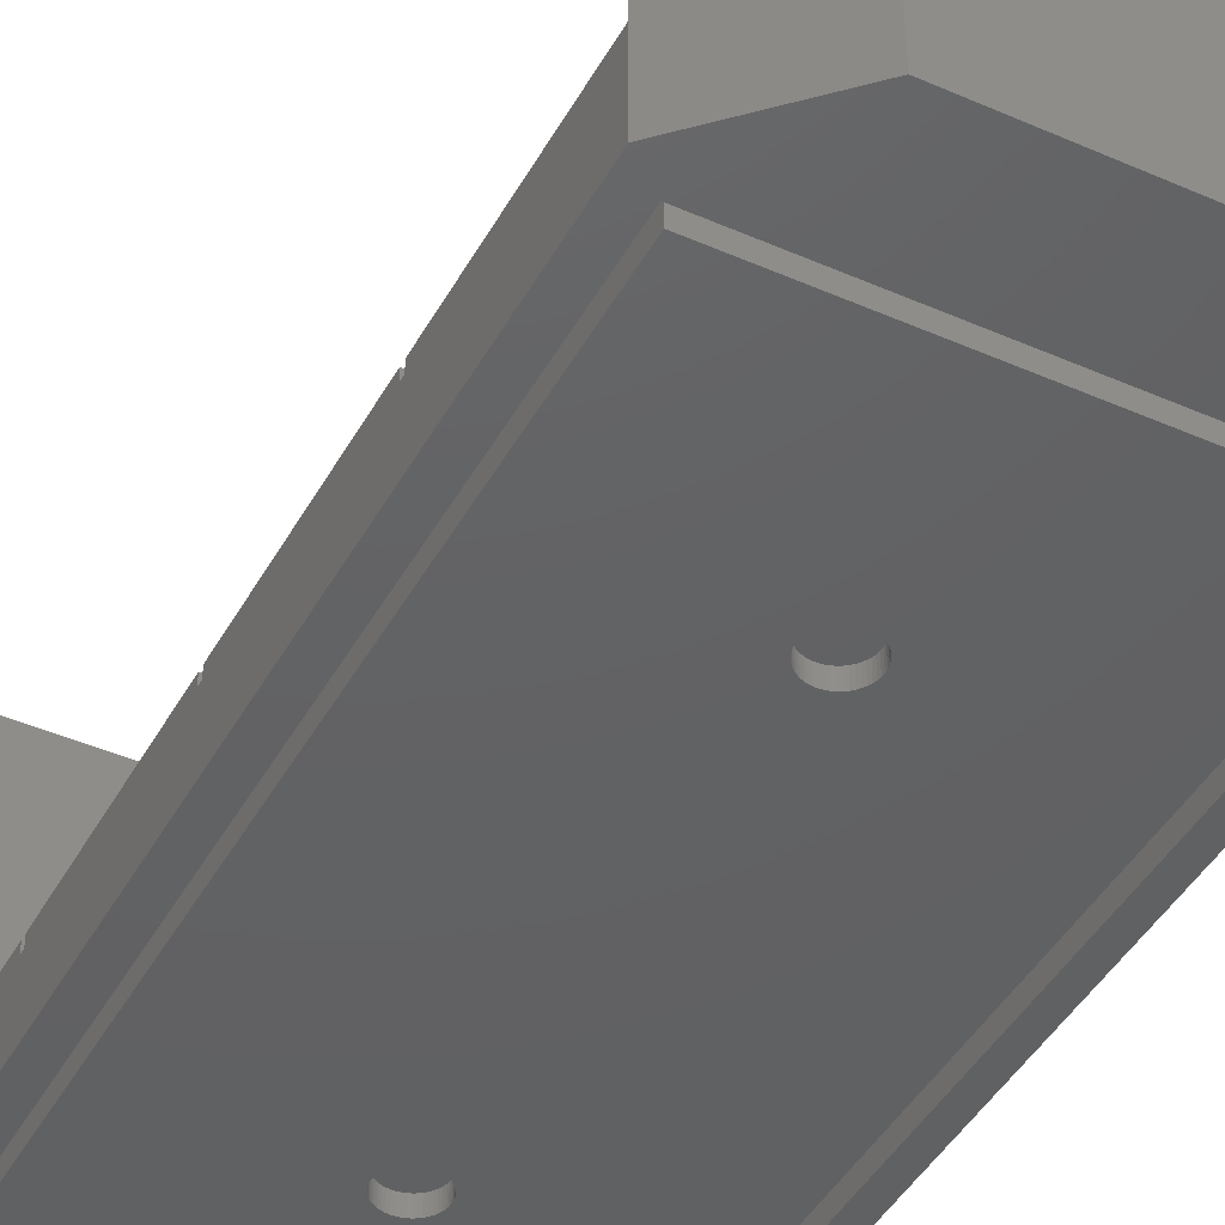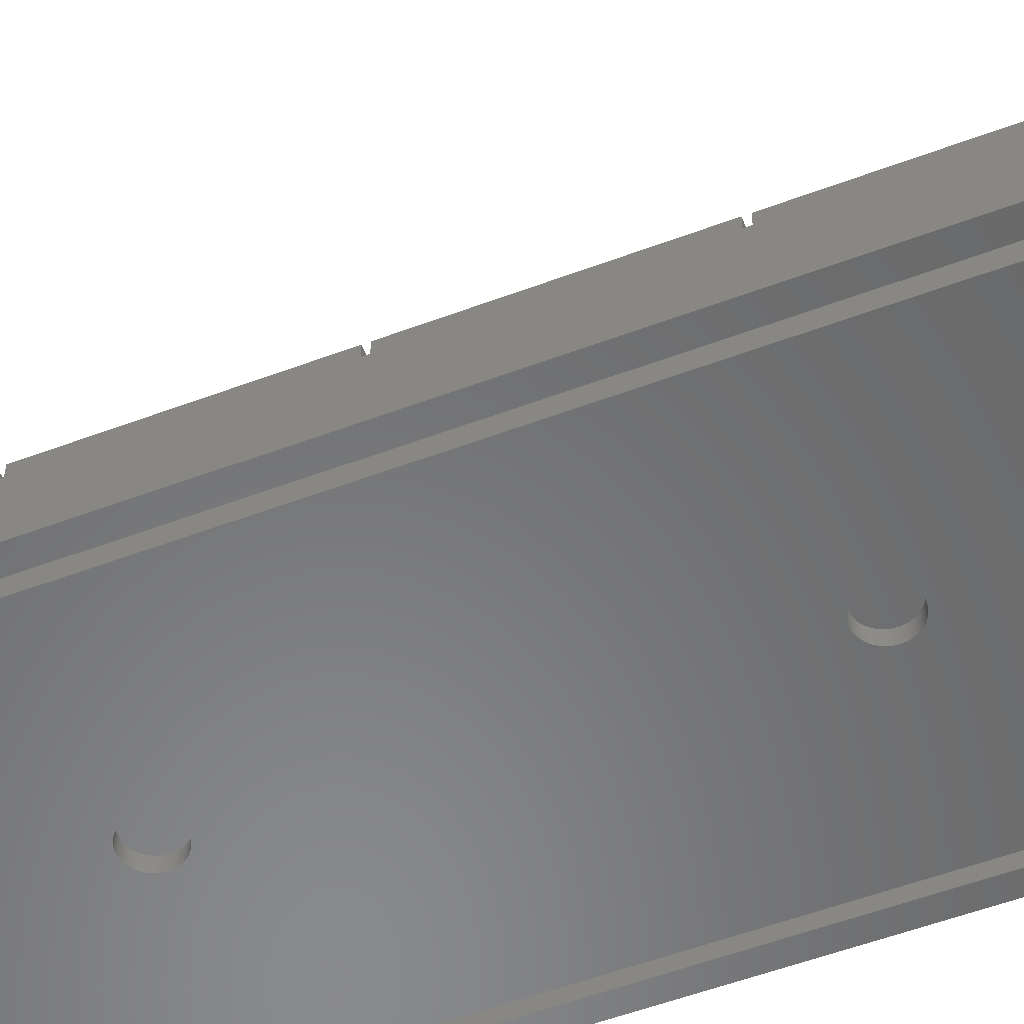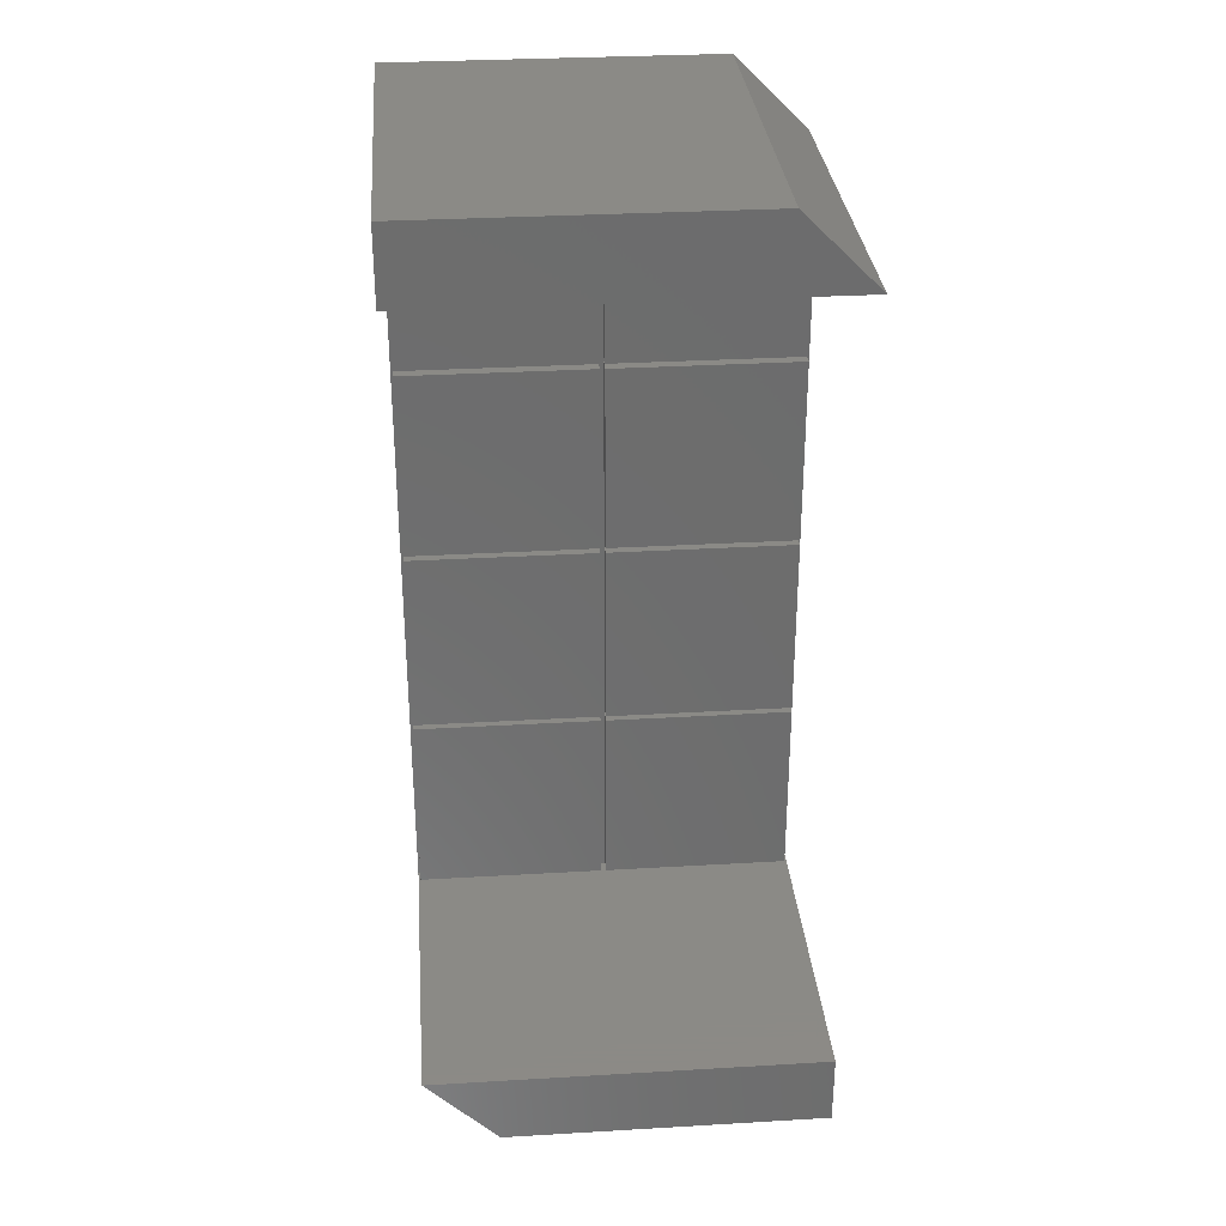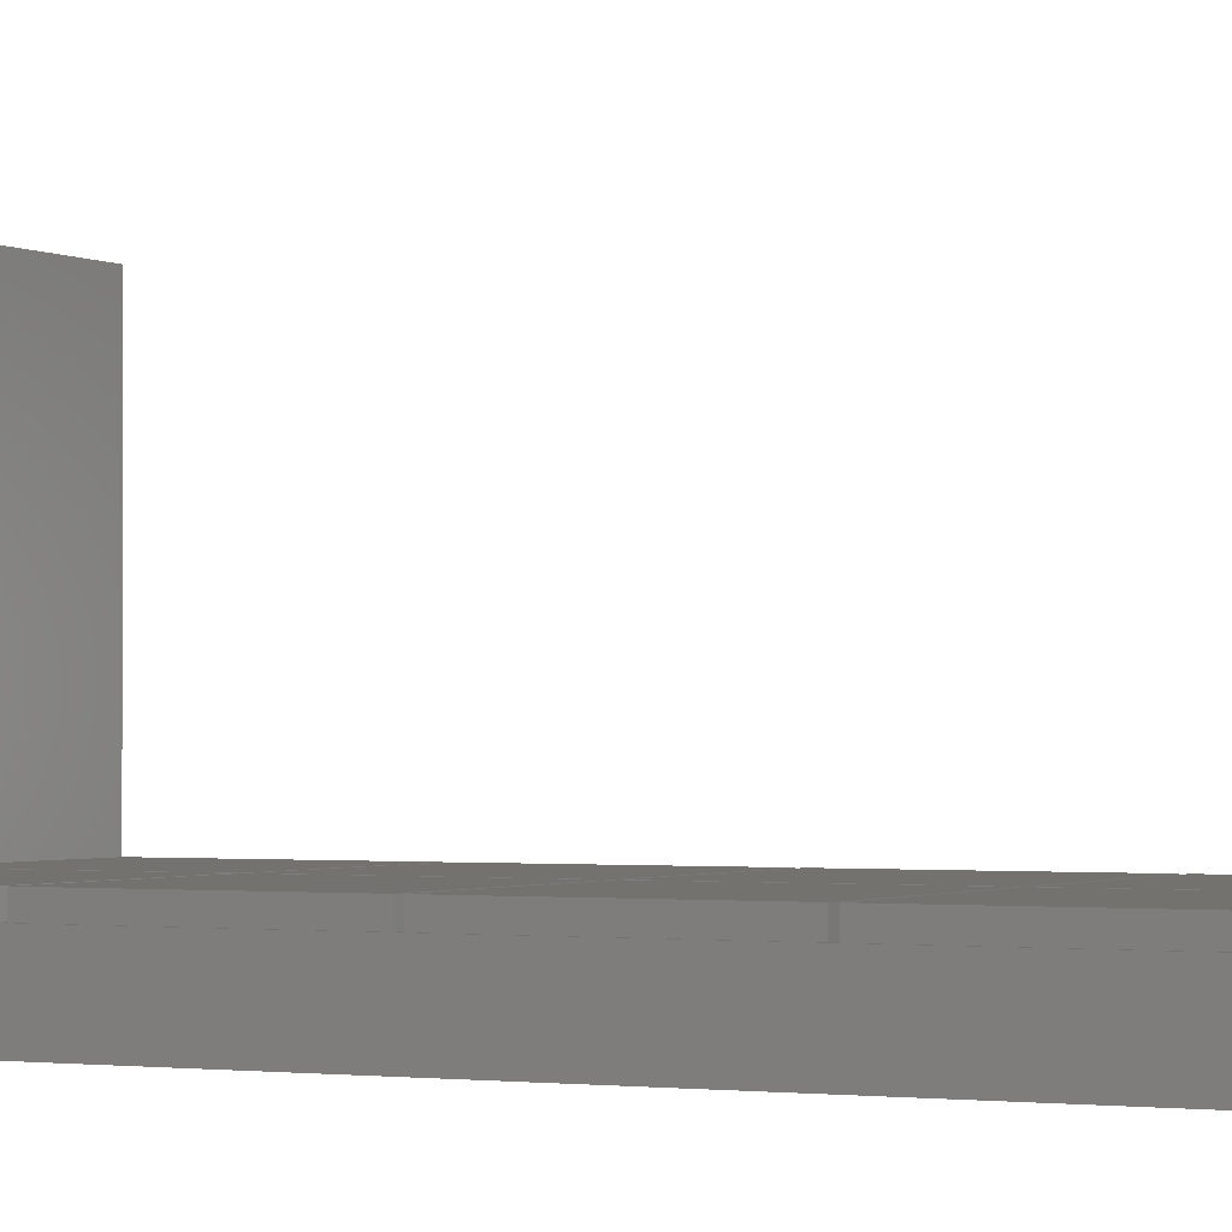
<metadata>
{"format":"stl","ext":"stl","renderer":"f3d","projection":"perspective","resolution":1024,"background":"white","views":[{"elev":-43.9,"azim":152.7,"up":"+Z"},{"elev":-55.6,"azim":111.5,"up":"+Z"},{"elev":31.1,"azim":-4.8,"up":"+Y"},{"elev":-1.3,"azim":117.4,"up":"+Z"}]}
</metadata>
<code>
# stl→obj: 301 verts, 598 faces
v 0 9.2 0
v 0 9.2 7.5
v 0 118.4 0
v 0 109.2 7.5
v 0 109.2 49
v 0 118.4 7.5
v 0 118.4 49
v 9.2 0 49
v 2.889e-15 9.2 49
v 9.2 0 0
v 2.889e-15 9.2 7.5
v 47.6 11.6 0
v 2.4 11.6 0
v 2.4 106.8 0
v 40.8 118.4 0
v 47.6 106.8 0
v 50 109.2 0
v 50 0 0
v 40.8 118.4 7.5
v 40.8 118.4 49
v 50 109.2 49
v 50 109.2 7.5
v 0.325 9.525 7.5
v 50 9.2 7.5
v 0.325 33.88 7.5
v 0.325 34.52 7.5
v 24.68 59.52 7.5
v 0.325 59.52 7.5
v 24.68 58.88 7.5
v 49.67 108.9 7.5
v 49.67 84.53 7.5
v 24.68 9.525 7.5
v 25.32 58.88 7.5
v 49.67 58.88 7.5
v 25.32 59.52 7.5
v 24.68 33.88 7.5
v 0.325 58.88 7.5
v 25.32 34.52 7.5
v 25.32 33.88 7.5
v 24.68 34.52 7.5
v 0.325 83.88 7.5
v 24.68 83.88 7.5
v 0.325 84.53 7.5
v 49.67 9.525 7.5
v 25.32 9.525 7.5
v 24.68 84.53 7.5
v 49.67 34.52 7.5
v 49.67 33.88 7.5
v 0.325 108.9 7.5
v 24.68 108.9 7.5
v 25.32 108.9 7.5
v 49.67 59.52 7.5
v 25.32 83.88 7.5
v 25.32 84.53 7.5
v 49.67 83.88 7.5
v 50 0 49
v 50 9.2 49
v 2.4 106.8 2.2
v 2.4 11.6 2.2
v 47.6 106.8 2.2
v 47.6 11.6 2.2
v 0.325 9.525 9.5
v 0.325 33.88 9.5
v 24.68 9.525 9.5
v 24.68 33.88 9.5
v 0.325 34.52 9.5
v 0.325 58.88 9.5
v 24.68 34.52 9.5
v 24.68 58.88 9.5
v 0.325 59.52 9.5
v 0.325 83.88 9.5
v 24.68 59.52 9.5
v 24.68 83.88 9.5
v 0.325 84.53 9.5
v 0.325 108.9 9.5
v 24.68 84.53 9.5
v 24.68 108.9 9.5
v 25.32 9.525 9.5
v 25.32 33.88 9.5
v 49.67 9.525 9.5
v 49.67 33.88 9.5
v 25.32 34.52 9.5
v 25.32 58.88 9.5
v 49.67 34.52 9.5
v 49.67 58.88 9.5
v 25.32 59.52 9.5
v 25.32 83.88 9.5
v 49.67 59.52 9.5
v 49.67 83.88 9.5
v 25.32 84.53 9.5
v 25.32 108.9 9.5
v 49.67 84.53 9.5
v 49.67 108.9 9.5
v 3.8 13 2.2
v 46.2 13 2.2
v 46.2 105.4 2.2
v 3.8 105.4 2.2
v 3.8 13 0
v 3.8 105.4 0
v 46.2 13 0
v 46.2 105.4 0
v 27.35 35.13 0
v 25.16 86.73 0
v 22.47 34.2 0
v 22.49 33.88 0
v 22.55 33.57 0
v 22.65 33.27 0
v 22.78 32.98 0
v 22.95 32.71 0
v 23.15 32.47 0
v 23.39 32.25 0
v 23.92 31.91 0
v 23.64 32.06 0
v 24.22 31.79 0
v 24.53 31.71 0
v 24.84 31.67 0
v 25.16 31.67 0
v 25.47 31.71 0
v 22.78 82.98 0
v 22.65 83.27 0
v 27.22 35.42 0
v 23.92 36.49 0
v 24.22 36.61 0
v 25.78 31.79 0
v 24.53 36.69 0
v 26.08 31.91 0
v 24.84 36.73 0
v 26.36 32.06 0
v 25.16 36.73 0
v 26.61 32.25 0
v 25.47 36.69 0
v 26.85 32.47 0
v 25.78 36.61 0
v 27.05 32.71 0
v 26.08 36.49 0
v 27.22 32.98 0
v 27.35 33.27 0
v 26.36 36.34 0
v 27.45 33.57 0
v 26.61 36.15 0
v 27.51 33.88 0
v 26.85 35.93 0
v 27.53 34.2 0
v 27.05 35.69 0
v 27.51 34.52 0
v 27.45 34.83 0
v 23.64 36.34 0
v 23.39 36.15 0
v 23.15 35.93 0
v 22.95 35.69 0
v 22.78 35.42 0
v 22.65 35.13 0
v 22.55 34.83 0
v 22.49 34.52 0
v 22.49 83.88 0
v 22.47 84.2 0
v 22.55 83.57 0
v 22.95 82.71 0
v 23.15 82.47 0
v 27.22 82.98 0
v 27.05 82.71 0
v 23.39 82.25 0
v 23.64 82.06 0
v 23.92 81.91 0
v 24.22 81.79 0
v 24.53 81.71 0
v 24.84 81.67 0
v 25.16 81.67 0
v 25.47 81.71 0
v 25.78 81.79 0
v 26.08 81.91 0
v 26.36 82.06 0
v 26.61 82.25 0
v 26.85 82.47 0
v 27.35 83.27 0
v 27.45 83.57 0
v 27.51 83.88 0
v 27.53 84.2 0
v 27.51 84.52 0
v 27.45 84.83 0
v 27.35 85.13 0
v 27.22 85.42 0
v 27.05 85.69 0
v 26.85 85.93 0
v 26.61 86.15 0
v 25.47 86.69 0
v 26.36 86.34 0
v 26.08 86.49 0
v 25.78 86.61 0
v 24.84 86.73 0
v 24.53 86.69 0
v 24.22 86.61 0
v 23.92 86.49 0
v 23.64 86.34 0
v 23.39 86.15 0
v 23.15 85.93 0
v 22.95 85.69 0
v 22.78 85.42 0
v 22.65 85.13 0
v 22.55 84.83 0
v 22.49 84.52 0
v 22.49 34.52 1.788
v 22.47 34.2 1.788
v 22.49 33.88 1.788
v 22.55 34.83 1.788
v 22.65 35.13 1.788
v 22.78 35.42 1.788
v 22.95 35.69 1.788
v 23.15 35.93 1.788
v 23.39 36.15 1.788
v 23.64 36.34 1.788
v 23.92 36.49 1.788
v 24.22 36.61 1.788
v 24.53 36.69 1.788
v 24.84 36.73 1.788
v 25.16 36.73 1.788
v 25.47 36.69 1.788
v 25.78 36.61 1.788
v 26.08 36.49 1.788
v 26.36 36.34 1.788
v 26.61 36.15 1.788
v 26.85 35.93 1.788
v 27.05 35.69 1.788
v 27.22 35.42 1.788
v 27.35 35.13 1.788
v 27.45 34.83 1.788
v 27.51 34.52 1.788
v 27.53 34.2 1.788
v 27.51 33.88 1.788
v 27.45 33.57 1.788
v 27.35 33.27 1.788
v 27.22 32.98 1.788
v 27.05 32.71 1.788
v 26.85 32.47 1.788
v 26.61 32.25 1.788
v 26.36 32.06 1.788
v 26.08 31.91 1.788
v 25.78 31.79 1.788
v 25.47 31.71 1.788
v 25.16 31.67 1.788
v 24.84 31.67 1.788
v 24.53 31.71 1.788
v 24.22 31.79 1.788
v 23.92 31.91 1.788
v 23.64 32.06 1.788
v 23.39 32.25 1.788
v 23.15 32.47 1.788
v 22.95 32.71 1.788
v 22.78 32.98 1.788
v 22.65 33.27 1.788
v 22.55 33.57 1.788
v 22.49 84.52 1.788
v 22.47 84.2 1.788
v 22.49 83.88 1.788
v 22.55 84.83 1.788
v 22.65 85.13 1.788
v 22.78 85.42 1.788
v 22.95 85.69 1.788
v 23.15 85.93 1.788
v 23.39 86.15 1.788
v 23.64 86.34 1.788
v 23.92 86.49 1.788
v 24.22 86.61 1.788
v 24.53 86.69 1.788
v 24.84 86.73 1.788
v 25.16 86.73 1.788
v 25.47 86.69 1.788
v 25.78 86.61 1.788
v 26.08 86.49 1.788
v 26.36 86.34 1.788
v 26.61 86.15 1.788
v 26.85 85.93 1.788
v 27.05 85.69 1.788
v 27.22 85.42 1.788
v 27.35 85.13 1.788
v 27.45 84.83 1.788
v 27.51 84.52 1.788
v 27.53 84.2 1.788
v 27.51 83.88 1.788
v 27.45 83.57 1.788
v 27.35 83.27 1.788
v 27.22 82.98 1.788
v 27.05 82.71 1.788
v 26.85 82.47 1.788
v 26.61 82.25 1.788
v 26.36 82.06 1.788
v 26.08 81.91 1.788
v 25.78 81.79 1.788
v 25.47 81.71 1.788
v 25.16 81.67 1.788
v 24.84 81.67 1.788
v 24.53 81.71 1.788
v 24.22 81.79 1.788
v 23.92 81.91 1.788
v 23.64 82.06 1.788
v 23.39 82.25 1.788
v 23.15 82.47 1.788
v 22.95 82.71 1.788
v 22.78 82.98 1.788
v 22.65 83.27 1.788
v 22.55 83.57 1.788
f 1 2 3
f 3 2 4
f 3 4 5
f 6 5 7
f 3 5 6
f 8 9 10
f 10 9 11
f 10 11 2
f 10 2 1
f 12 10 13
f 14 3 15
f 16 15 17
f 12 17 18
f 13 3 14
f 1 3 13
f 1 13 10
f 16 17 12
f 10 12 18
f 14 15 16
f 3 6 15
f 15 6 19
f 6 7 19
f 19 7 20
f 7 5 21
f 20 7 21
f 5 4 22
f 21 5 22
f 4 2 11
f 23 4 11
f 24 23 11
f 25 4 23
f 26 4 25
f 27 28 29
f 30 31 22
f 24 32 23
f 33 34 35
f 36 26 25
f 37 4 26
f 28 4 37
f 38 33 27
f 39 38 40
f 39 40 36
f 38 29 40
f 41 4 28
f 42 27 33
f 43 4 41
f 44 45 24
f 46 43 42
f 47 38 48
f 37 29 28
f 38 27 29
f 22 4 49
f 22 49 50
f 51 30 22
f 51 50 46
f 24 45 32
f 52 35 34
f 22 48 24
f 45 39 36
f 43 49 4
f 35 53 42
f 22 47 48
f 22 34 47
f 48 44 24
f 42 33 35
f 31 54 53
f 54 42 53
f 31 53 55
f 22 52 34
f 22 55 52
f 22 50 51
f 54 46 42
f 22 31 55
f 54 51 46
f 36 32 45
f 41 42 43
f 40 26 36
f 39 48 38
f 8 10 18
f 56 8 18
f 11 9 24
f 24 9 57
f 57 9 8
f 56 57 8
f 24 18 17
f 24 57 56
f 56 18 24
f 22 24 17
f 22 19 21
f 21 19 20
f 17 19 22
f 15 19 17
f 14 58 59
f 13 14 59
f 16 60 58
f 14 16 58
f 60 16 61
f 61 16 12
f 61 12 59
f 59 12 13
f 23 62 25
f 25 62 63
f 62 23 32
f 64 62 32
f 64 32 36
f 65 64 36
f 25 63 36
f 36 63 65
f 26 66 37
f 37 66 67
f 66 26 40
f 68 66 40
f 68 40 29
f 69 68 29
f 37 67 29
f 29 67 69
f 28 70 41
f 41 70 71
f 70 28 27
f 72 70 27
f 72 27 42
f 73 72 42
f 41 71 42
f 42 71 73
f 43 74 49
f 49 74 75
f 74 43 46
f 76 74 46
f 76 46 50
f 77 76 50
f 49 75 50
f 50 75 77
f 45 78 39
f 39 78 79
f 78 45 44
f 80 78 44
f 80 44 48
f 81 80 48
f 39 79 48
f 48 79 81
f 38 82 33
f 33 82 83
f 82 38 47
f 84 82 47
f 84 47 34
f 85 84 34
f 33 83 34
f 34 83 85
f 35 86 53
f 53 86 87
f 86 35 52
f 88 86 52
f 88 52 55
f 89 88 55
f 53 87 55
f 55 87 89
f 54 90 51
f 51 90 91
f 90 54 31
f 92 90 31
f 92 31 30
f 93 92 30
f 51 91 30
f 30 91 93
f 94 61 59
f 95 61 94
f 58 94 59
f 96 61 95
f 60 61 96
f 60 96 58
f 96 97 58
f 94 58 97
f 63 62 64
f 65 63 64
f 67 66 68
f 69 67 68
f 71 70 72
f 73 71 72
f 75 74 76
f 77 75 76
f 79 78 80
f 81 79 80
f 83 82 84
f 85 83 84
f 87 86 88
f 89 87 88
f 91 90 92
f 93 91 92
f 98 94 99
f 99 94 97
f 94 98 100
f 95 94 100
f 99 97 101
f 101 97 96
f 95 100 101
f 96 95 101
f 102 99 100
f 103 99 101
f 98 99 104
f 98 104 105
f 98 105 106
f 98 106 107
f 98 107 108
f 98 108 109
f 98 109 110
f 98 110 111
f 98 111 100
f 112 100 113
f 114 100 112
f 115 100 114
f 116 100 115
f 117 100 116
f 118 100 117
f 119 100 120
f 121 99 102
f 122 99 123
f 118 124 100
f 123 99 125
f 124 126 100
f 125 99 127
f 126 128 100
f 127 99 129
f 128 130 100
f 129 99 131
f 130 132 100
f 131 99 133
f 132 134 100
f 133 99 135
f 134 136 100
f 136 137 100
f 135 99 138
f 137 139 100
f 138 99 140
f 139 141 100
f 140 99 142
f 141 143 100
f 142 99 144
f 143 145 100
f 144 99 121
f 145 146 100
f 146 102 100
f 147 99 122
f 148 99 147
f 149 99 148
f 150 99 149
f 151 99 150
f 152 99 151
f 153 99 152
f 154 99 153
f 104 99 154
f 155 99 156
f 157 99 155
f 120 99 157
f 100 99 120
f 158 100 119
f 159 100 158
f 160 101 161
f 100 159 162
f 100 162 163
f 100 163 164
f 100 164 165
f 100 165 166
f 100 166 167
f 100 167 168
f 100 168 169
f 100 169 170
f 100 170 171
f 100 171 172
f 100 172 173
f 100 173 174
f 100 174 101
f 174 161 101
f 175 101 160
f 176 101 175
f 177 101 176
f 178 101 177
f 179 101 178
f 180 101 179
f 181 101 180
f 182 101 181
f 183 101 182
f 184 101 183
f 185 101 184
f 103 101 186
f 185 187 101
f 187 188 101
f 188 189 101
f 189 186 101
f 190 99 103
f 191 99 190
f 192 99 191
f 193 99 192
f 194 99 193
f 195 99 194
f 196 99 195
f 197 99 196
f 198 99 197
f 199 99 198
f 200 99 199
f 201 99 200
f 156 99 201
f 113 100 111
f 154 202 203
f 104 154 203
f 203 204 105
f 104 203 105
f 153 205 202
f 154 153 202
f 152 206 205
f 153 152 205
f 151 207 206
f 152 151 206
f 150 208 207
f 151 150 207
f 149 209 208
f 150 149 208
f 148 210 209
f 149 148 209
f 147 211 210
f 148 147 210
f 122 212 211
f 147 122 211
f 123 213 212
f 122 123 212
f 125 214 213
f 123 125 213
f 127 215 214
f 125 127 214
f 129 216 215
f 127 129 215
f 131 217 216
f 129 131 216
f 133 218 217
f 131 133 217
f 135 219 218
f 133 135 218
f 138 220 219
f 135 138 219
f 140 221 220
f 138 140 220
f 142 222 221
f 140 142 221
f 223 222 144
f 144 222 142
f 224 223 121
f 121 223 144
f 225 224 102
f 102 224 121
f 226 225 146
f 146 225 102
f 227 226 145
f 145 226 146
f 228 227 143
f 143 227 145
f 228 143 229
f 229 143 141
f 229 141 230
f 230 141 139
f 230 139 231
f 231 139 137
f 231 137 232
f 232 137 136
f 232 136 233
f 233 136 134
f 233 134 234
f 234 134 132
f 234 132 235
f 235 132 130
f 235 130 236
f 236 130 128
f 236 128 237
f 237 128 126
f 237 126 238
f 238 126 124
f 238 124 239
f 239 124 118
f 239 118 240
f 240 118 117
f 240 117 241
f 241 117 116
f 241 116 242
f 242 116 115
f 242 115 243
f 243 115 114
f 243 114 244
f 244 114 112
f 244 112 245
f 245 112 113
f 245 113 246
f 246 113 111
f 246 111 247
f 247 111 110
f 248 247 110
f 109 248 110
f 249 248 109
f 108 249 109
f 250 249 108
f 107 250 108
f 251 250 107
f 106 251 107
f 204 251 106
f 105 204 106
f 201 252 253
f 156 201 253
f 253 254 155
f 156 253 155
f 200 255 252
f 201 200 252
f 199 256 255
f 200 199 255
f 198 257 256
f 199 198 256
f 197 258 257
f 198 197 257
f 196 259 258
f 197 196 258
f 195 260 259
f 196 195 259
f 194 261 260
f 195 194 260
f 193 262 261
f 194 193 261
f 192 263 262
f 193 192 262
f 191 264 263
f 192 191 263
f 190 265 264
f 191 190 264
f 103 266 265
f 190 103 265
f 186 267 266
f 103 186 266
f 189 268 267
f 186 189 267
f 188 269 268
f 189 188 268
f 187 270 269
f 188 187 269
f 185 271 270
f 187 185 270
f 184 272 271
f 185 184 271
f 273 272 183
f 183 272 184
f 274 273 182
f 182 273 183
f 275 274 181
f 181 274 182
f 276 275 180
f 180 275 181
f 277 276 179
f 179 276 180
f 278 277 178
f 178 277 179
f 278 178 279
f 279 178 177
f 279 177 280
f 280 177 176
f 280 176 281
f 281 176 175
f 281 175 282
f 282 175 160
f 282 160 283
f 283 160 161
f 283 161 284
f 284 161 174
f 284 174 285
f 285 174 173
f 285 173 286
f 286 173 172
f 286 172 287
f 287 172 171
f 287 171 288
f 288 171 170
f 288 170 289
f 289 170 169
f 289 169 290
f 290 169 168
f 290 168 291
f 291 168 167
f 291 167 292
f 292 167 166
f 292 166 293
f 293 166 165
f 293 165 294
f 294 165 164
f 294 164 295
f 295 164 163
f 295 163 296
f 296 163 162
f 296 162 297
f 297 162 159
f 298 297 159
f 158 298 159
f 299 298 158
f 119 299 158
f 300 299 119
f 120 300 119
f 301 300 120
f 157 301 120
f 254 301 157
f 155 254 157
f 205 206 202
f 202 206 207
f 202 207 208
f 202 208 209
f 202 209 210
f 202 210 211
f 202 211 212
f 202 212 213
f 202 213 214
f 202 214 215
f 202 215 216
f 202 216 217
f 202 217 218
f 202 218 219
f 202 219 220
f 202 220 221
f 202 221 222
f 202 222 223
f 202 223 224
f 202 224 225
f 202 225 226
f 202 226 227
f 202 227 228
f 202 228 229
f 202 229 230
f 202 230 231
f 202 231 232
f 202 232 233
f 202 233 234
f 202 234 235
f 202 235 236
f 202 236 237
f 202 237 238
f 202 238 239
f 202 239 240
f 202 240 241
f 202 241 242
f 202 242 243
f 202 243 244
f 202 244 245
f 202 245 246
f 202 246 247
f 202 247 248
f 202 248 249
f 202 249 250
f 202 250 251
f 202 251 204
f 202 204 203
f 255 256 252
f 252 256 257
f 252 257 258
f 252 258 259
f 252 259 260
f 252 260 261
f 252 261 262
f 252 262 263
f 252 263 264
f 252 264 265
f 252 265 266
f 252 266 267
f 252 267 268
f 252 268 269
f 252 269 270
f 252 270 271
f 252 271 272
f 252 272 273
f 252 273 274
f 252 274 275
f 252 275 276
f 252 276 277
f 252 277 278
f 252 278 279
f 252 279 280
f 252 280 281
f 252 281 282
f 252 282 283
f 252 283 284
f 252 284 285
f 252 285 286
f 252 286 287
f 252 287 288
f 252 288 289
f 252 289 290
f 252 290 291
f 252 291 292
f 252 292 293
f 252 293 294
f 252 294 295
f 252 295 296
f 252 296 297
f 252 297 298
f 252 298 299
f 252 299 300
f 252 300 301
f 252 301 254
f 252 254 253

</code>
